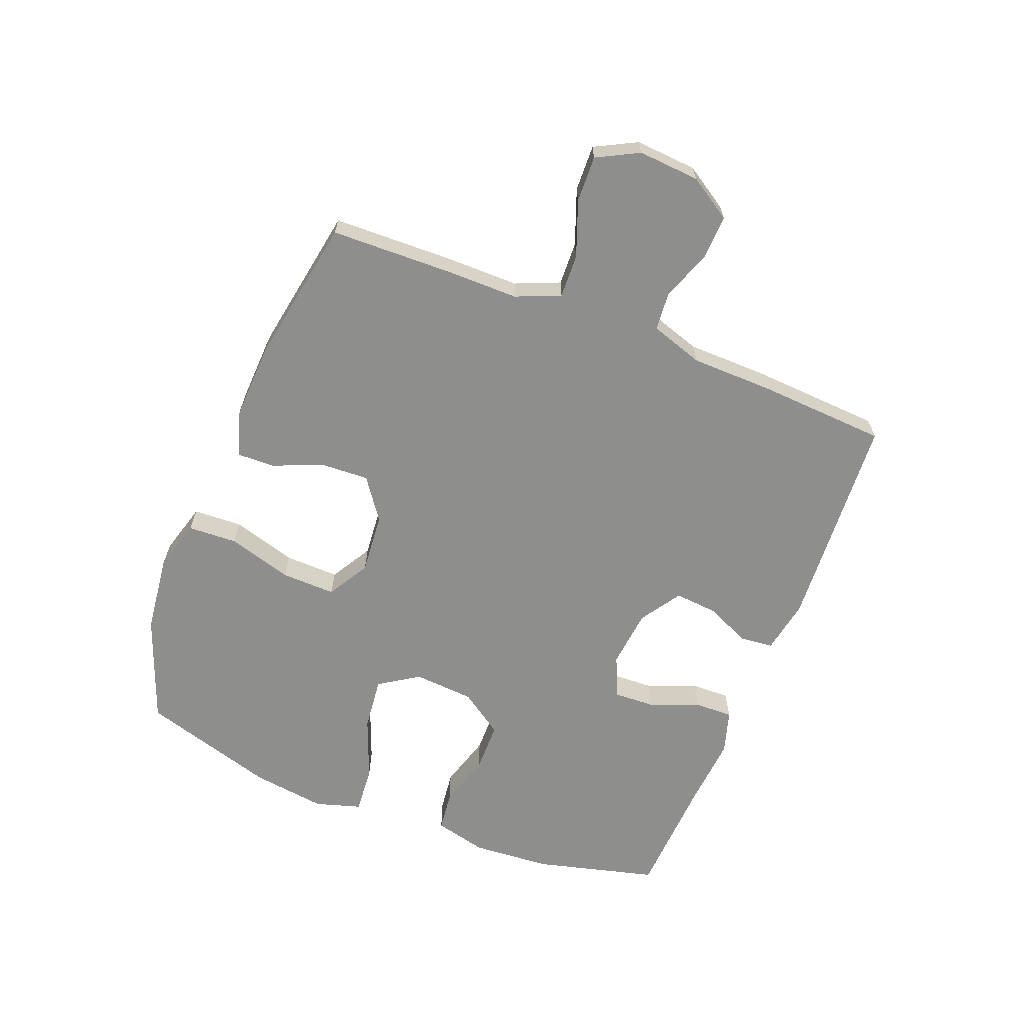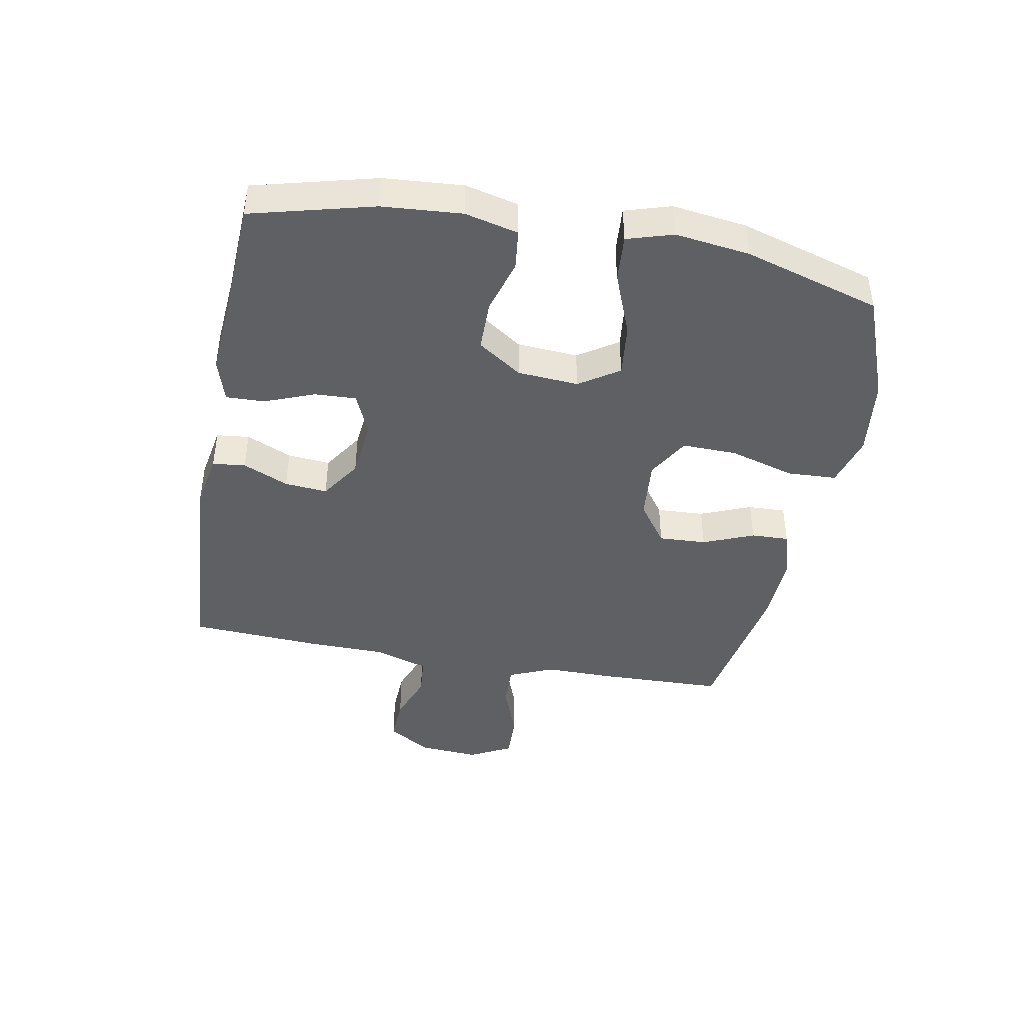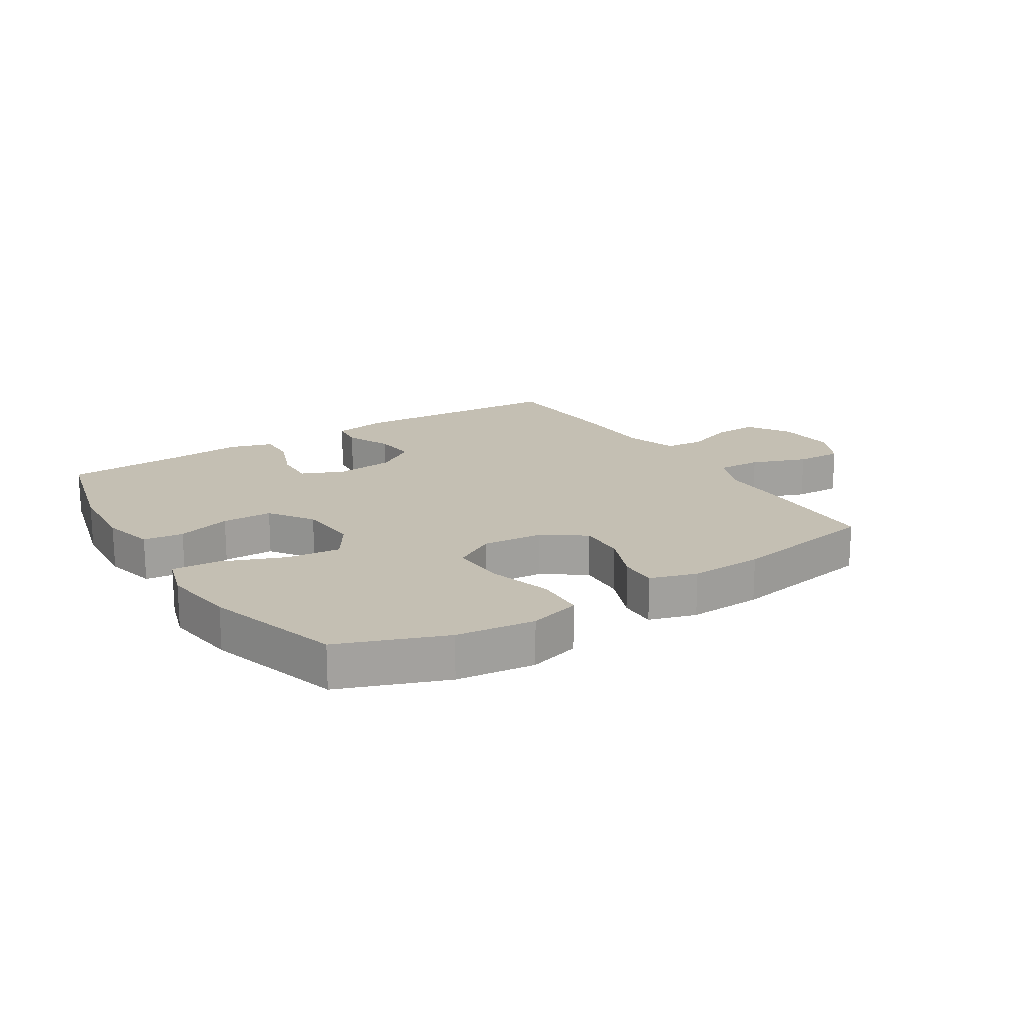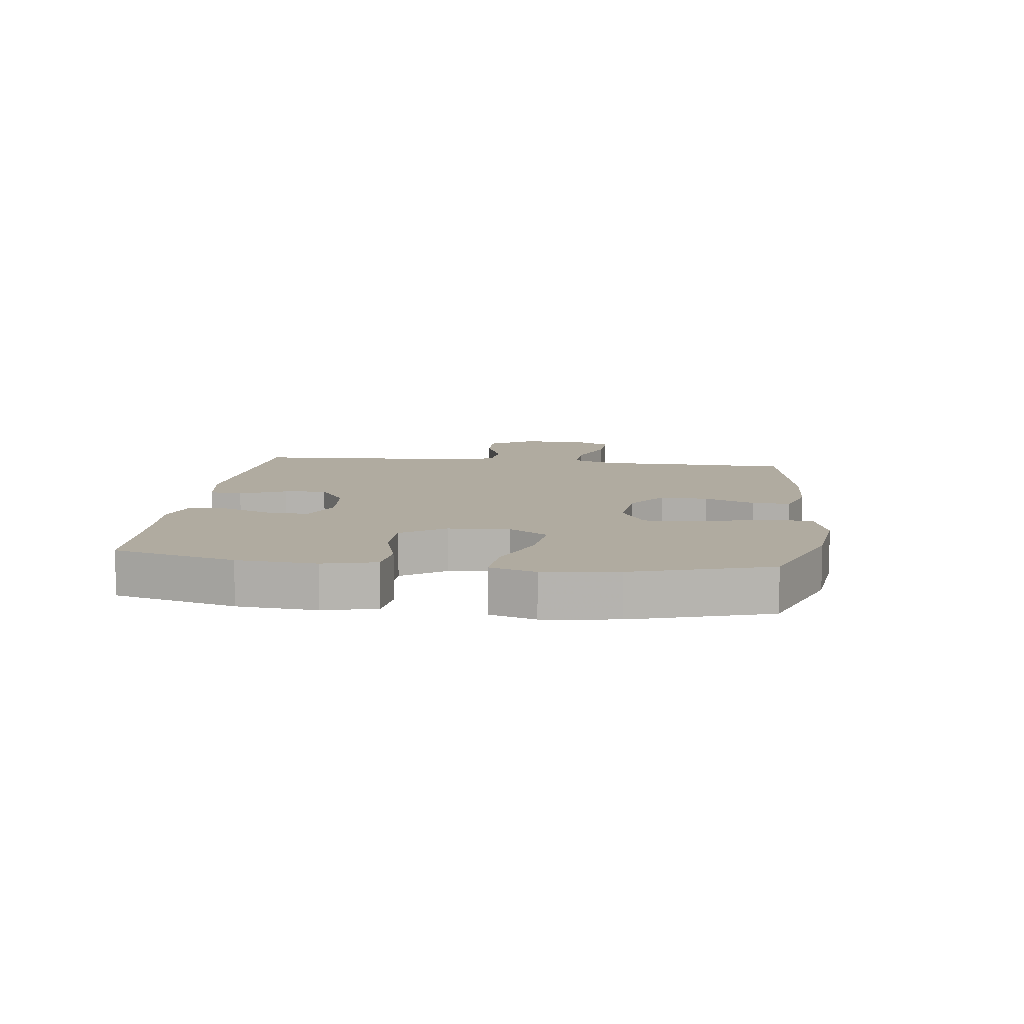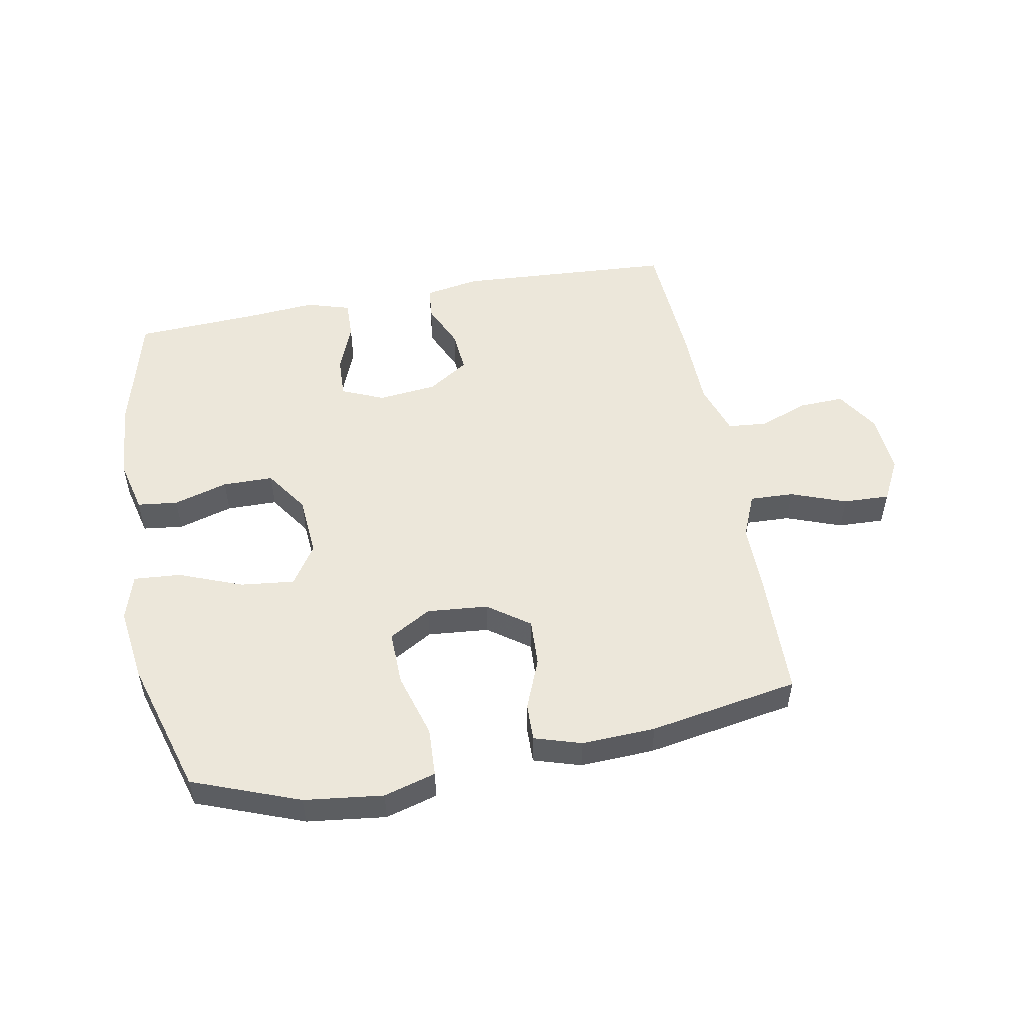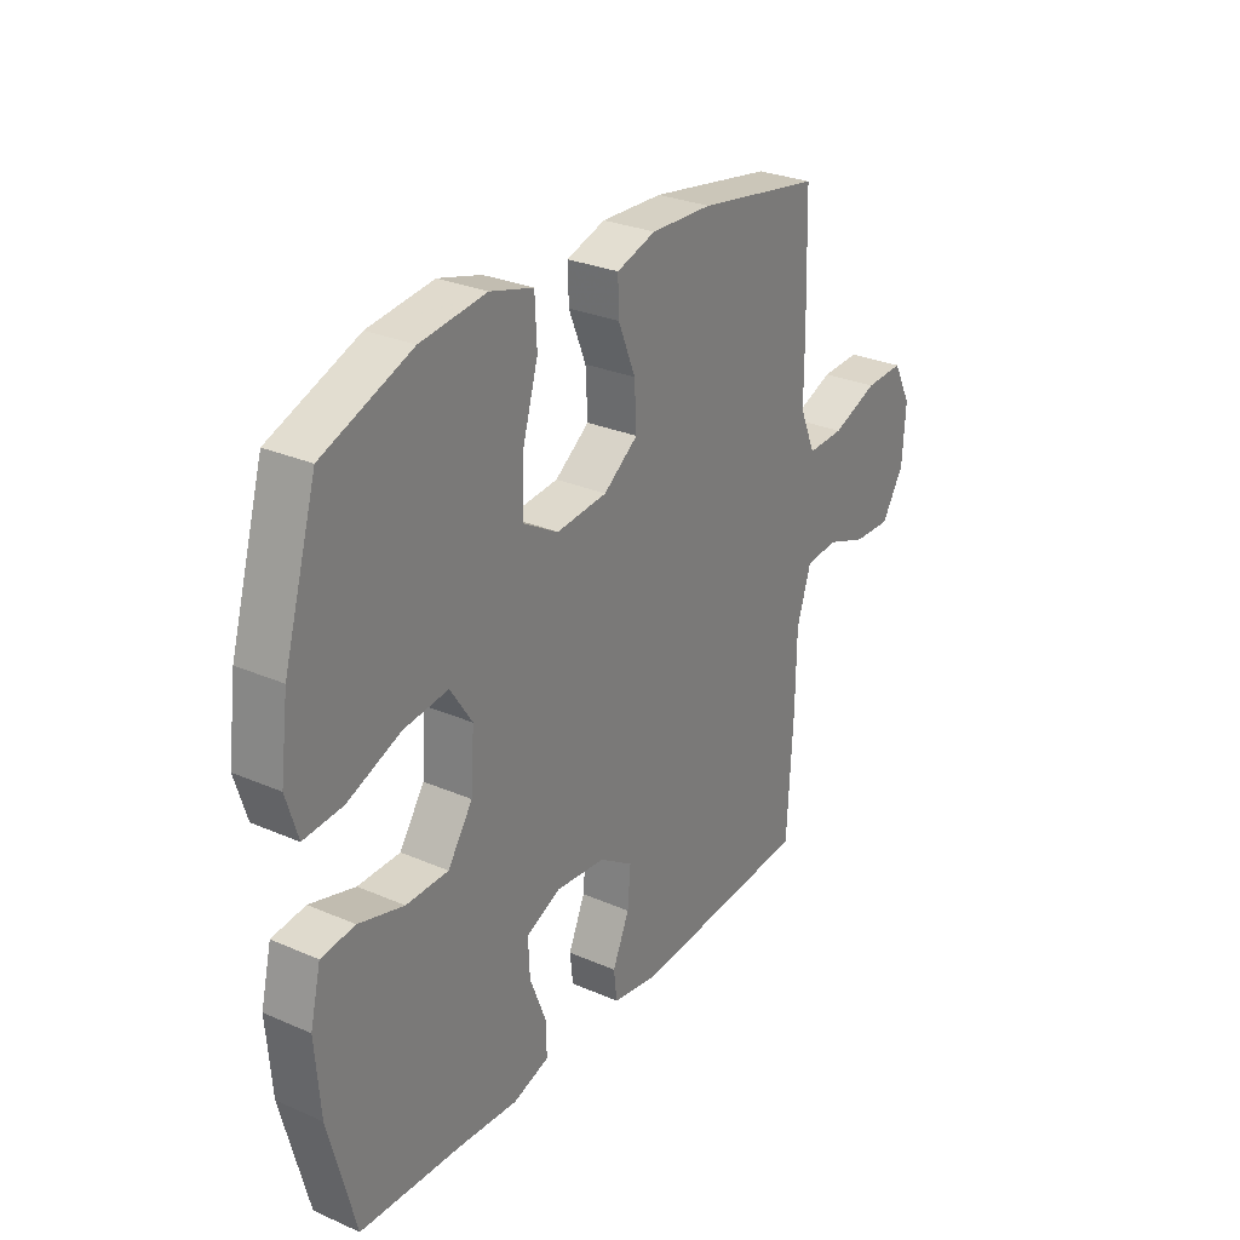
<metadata>
{"format":"obj","ext":"obj","renderer":"f3d","projection":"perspective","resolution":1024,"background":"white","views":[{"elev":-64.9,"azim":68.4,"up":"+Y"},{"elev":-43.0,"azim":-100.6,"up":"+Y"},{"elev":17.9,"azim":-32.5,"up":"+Y"},{"elev":9.8,"azim":-82.8,"up":"+Y"},{"elev":51.9,"azim":-10.7,"up":"+Y"},{"elev":28.6,"azim":-56.9,"up":"+Z"}]}
</metadata>
<code>
v -0.5 0.07 0.5
v -0.325 0.07 0.567
v -0.196 0.07 0.583
v -0.111 0.07 0.559
v -0.107 0.07 0.478
v -0.138 0.07 0.372
v -0.14 0.07 0.282
v -0.071 0.07 0.242
v 0.029 0.07 0.251
v 0.097 0.07 0.3
v 0.093 0.07 0.378
v 0.059 0.07 0.461
v 0.057 0.07 0.523
v 0.134 0.07 0.547
v 0.255 0.07 0.542
v 0.5 0.07 0.5
v 0.506 0.07 0.296
v 0.506 0.07 0.18
v 0.537 0.07 0.107
v 0.609 0.07 0.11
v 0.7 0.07 0.144
v 0.776 0.07 0.147
v 0.812 0.07 0.078
v 0.805 0.07 -0.023
v 0.761 0.07 -0.093
v 0.687 0.07 -0.09
v 0.606 0.07 -0.06
v 0.542 0.07 -0.066
v 0.514 0.07 -0.153
v 0.512 0.07 -0.286
v 0.5 0.07 -0.5
v 0.143 0.07 -0.523
v 0.053 0.07 -0.507
v 0.047 0.07 -0.453
v 0.08 0.07 -0.378
v 0.086 0.07 -0.308
v 0.019 0.07 -0.264
v -0.078 0.07 -0.254
v -0.147 0.07 -0.284
v -0.144 0.07 -0.352
v -0.112 0.07 -0.434
v -0.11 0.07 -0.497
v -0.182 0.07 -0.519
v -0.297 0.07 -0.51
v -0.5 0.07 -0.5
v -0.552 0.07 -0.3
v -0.562 0.07 -0.17
v -0.541 0.07 -0.083
v -0.475 0.07 -0.075
v -0.386 0.07 -0.101
v -0.303 0.07 -0.1
v -0.254 0.07 -0.028
v -0.247 0.07 0.072
v -0.29 0.07 0.137
v -0.378 0.07 0.127
v -0.482 0.07 0.086
v -0.559 0.07 0.08
v -0.582 0.07 0.155
v -0.566 0.07 0.277
v -0.5 0 0.5
v -0.325 0 0.567
v -0.196 0 0.583
v -0.111 0 0.559
v -0.107 0 0.478
v -0.138 0 0.372
v -0.14 0 0.282
v -0.071 0 0.242
v 0.029 0 0.251
v 0.097 0 0.3
v 0.093 0 0.378
v 0.059 0 0.461
v 0.057 0 0.523
v 0.134 0 0.547
v 0.255 0 0.542
v 0.5 0 0.5
v 0.506 0 0.296
v 0.506 0 0.18
v 0.537 0 0.107
v 0.609 0 0.11
v 0.7 0 0.144
v 0.776 0 0.147
v 0.812 0 0.078
v 0.805 0 -0.023
v 0.761 0 -0.093
v 0.687 0 -0.09
v 0.606 0 -0.06
v 0.542 0 -0.066
v 0.514 0 -0.153
v 0.512 0 -0.286
v 0.5 0 -0.5
v 0.143 0 -0.523
v 0.053 0 -0.507
v 0.047 0 -0.453
v 0.08 0 -0.378
v 0.086 0 -0.308
v 0.019 0 -0.264
v -0.078 0 -0.254
v -0.147 0 -0.284
v -0.144 0 -0.352
v -0.112 0 -0.434
v -0.11 0 -0.497
v -0.182 0 -0.519
v -0.297 0 -0.51
v -0.5 0 -0.5
v -0.552 0 -0.3
v -0.562 0 -0.17
v -0.541 0 -0.083
v -0.475 0 -0.075
v -0.386 0 -0.101
v -0.303 0 -0.1
v -0.254 0 -0.028
v -0.247 0 0.072
v -0.29 0 0.137
v -0.378 0 0.127
v -0.482 0 0.086
v -0.559 0 0.08
v -0.582 0 0.155
v -0.566 0 0.277
f 4 5 6
f 3 4 6
f 2 3 6
f 1 2 6
f 59 1 6
f 58 59 6
f 57 58 6
f 56 57 6
f 55 56 6
f 54 55 6 7
f 53 54 7 8
f 52 53 8 9
f 51 52 9 10
f 48 49 50
f 47 48 50
f 46 47 50
f 45 46 50
f 44 45 50
f 44 50 51
f 43 44 51
f 42 43 51
f 41 42 51
f 40 41 51
f 39 40 51
f 38 39 51 10
f 33 34 35
f 32 33 35
f 31 32 35
f 30 31 35
f 29 30 35
f 28 29 35 36
f 25 26 27
f 24 25 27
f 23 24 27
f 22 23 27
f 21 22 27
f 20 21 27
f 19 20 27 28
f 28 36 37
f 19 28 37
f 18 19 37
f 16 17 18
f 15 16 18
f 14 15 18
f 13 14 18
f 12 13 18
f 11 12 18
f 18 37 38 10
f 10 11 18
f 65 64 63
f 65 63 62
f 65 62 61
f 65 61 60
f 65 60 118
f 65 118 117
f 65 117 116
f 65 116 115
f 65 115 114
f 66 65 114 113
f 67 66 113 112
f 68 67 112 111
f 69 68 111 110
f 109 108 107
f 109 107 106
f 109 106 105
f 109 105 104
f 109 104 103
f 110 109 103
f 110 103 102
f 110 102 101
f 110 101 100
f 110 100 99
f 110 99 98
f 69 110 98 97
f 94 93 92
f 94 92 91
f 94 91 90
f 94 90 89
f 94 89 88
f 95 94 88 87
f 86 85 84
f 86 84 83
f 86 83 82
f 86 82 81
f 86 81 80
f 86 80 79
f 87 86 79 78
f 96 95 87
f 96 87 78
f 96 78 77
f 77 76 75
f 77 75 74
f 77 74 73
f 77 73 72
f 77 72 71
f 77 71 70
f 69 97 96 77
f 77 70 69
f 1 60 61 2
f 2 61 62 3
f 3 62 63 4
f 4 63 64 5
f 5 64 65 6
f 6 65 66 7
f 7 66 67 8
f 8 67 68 9
f 9 68 69 10
f 10 69 70 11
f 11 70 71 12
f 12 71 72 13
f 13 72 73 14
f 14 73 74 15
f 15 74 75 16
f 16 75 76 17
f 17 76 77 18
f 18 77 78 19
f 19 78 79 20
f 20 79 80 21
f 21 80 81 22
f 22 81 82 23
f 23 82 83 24
f 24 83 84 25
f 25 84 85 26
f 26 85 86 27
f 27 86 87 28
f 28 87 88 29
f 29 88 89 30
f 30 89 90 31
f 31 90 91 32
f 32 91 92 33
f 33 92 93 34
f 34 93 94 35
f 35 94 95 36
f 36 95 96 37
f 37 96 97 38
f 38 97 98 39
f 39 98 99 40
f 40 99 100 41
f 41 100 101 42
f 42 101 102 43
f 43 102 103 44
f 44 103 104 45
f 45 104 105 46
f 46 105 106 47
f 47 106 107 48
f 48 107 108 49
f 49 108 109 50
f 50 109 110 51
f 51 110 111 52
f 52 111 112 53
f 53 112 113 54
f 54 113 114 55
f 55 114 115 56
f 56 115 116 57
f 57 116 117 58
f 58 117 118 59
f 59 118 60 1

</code>
